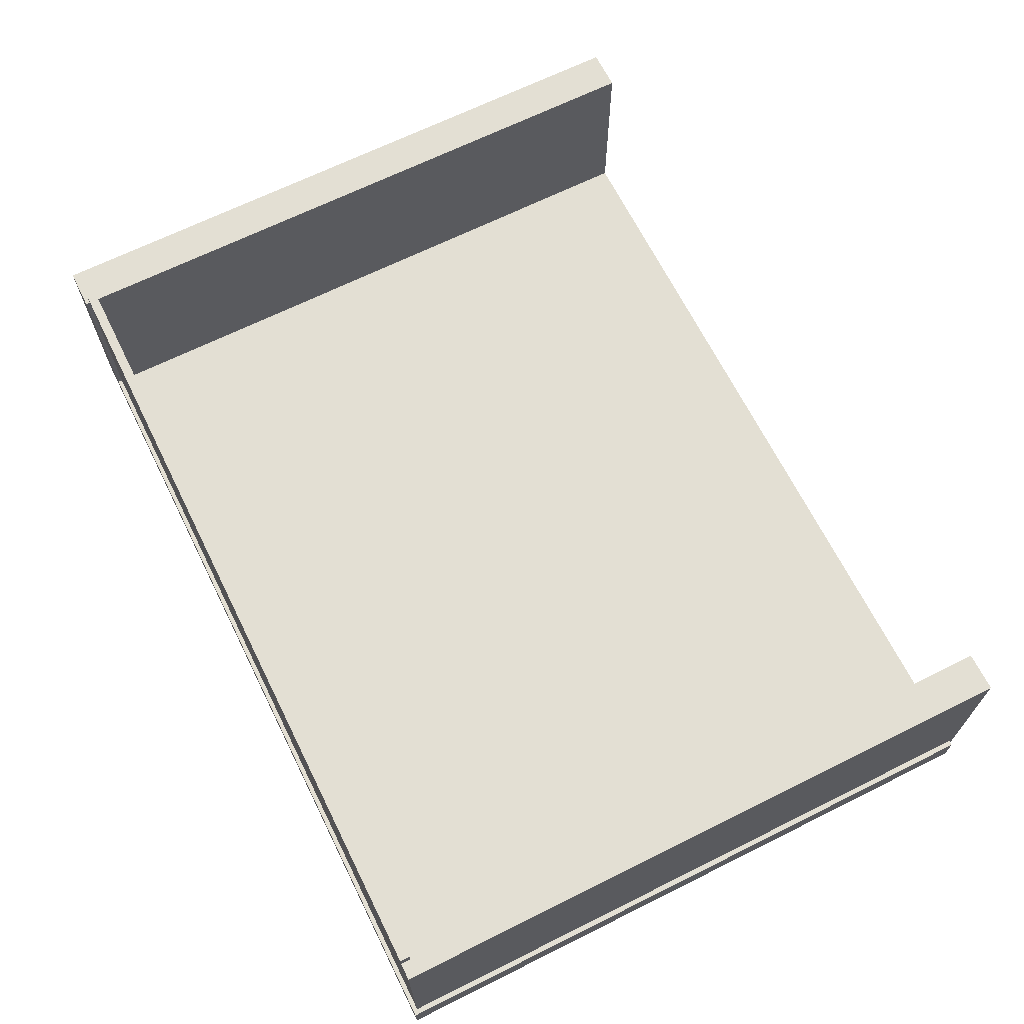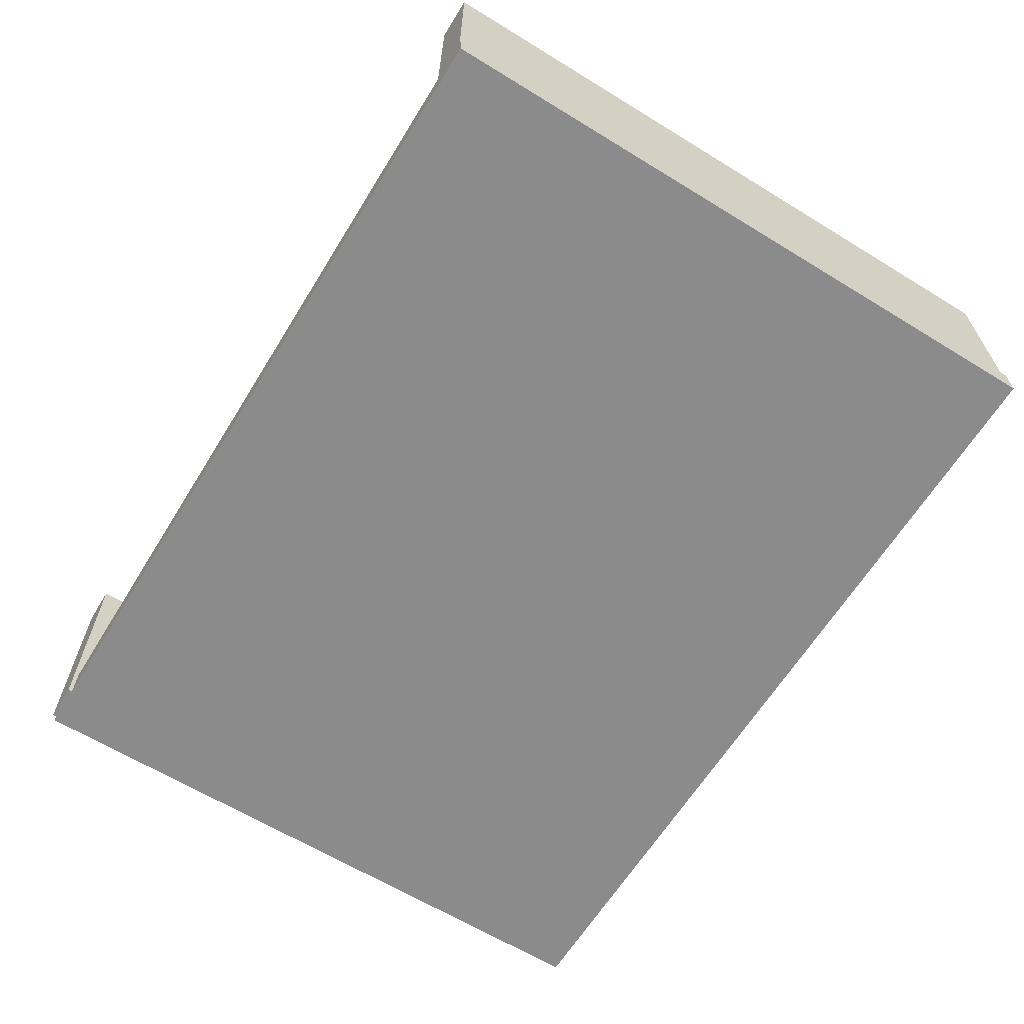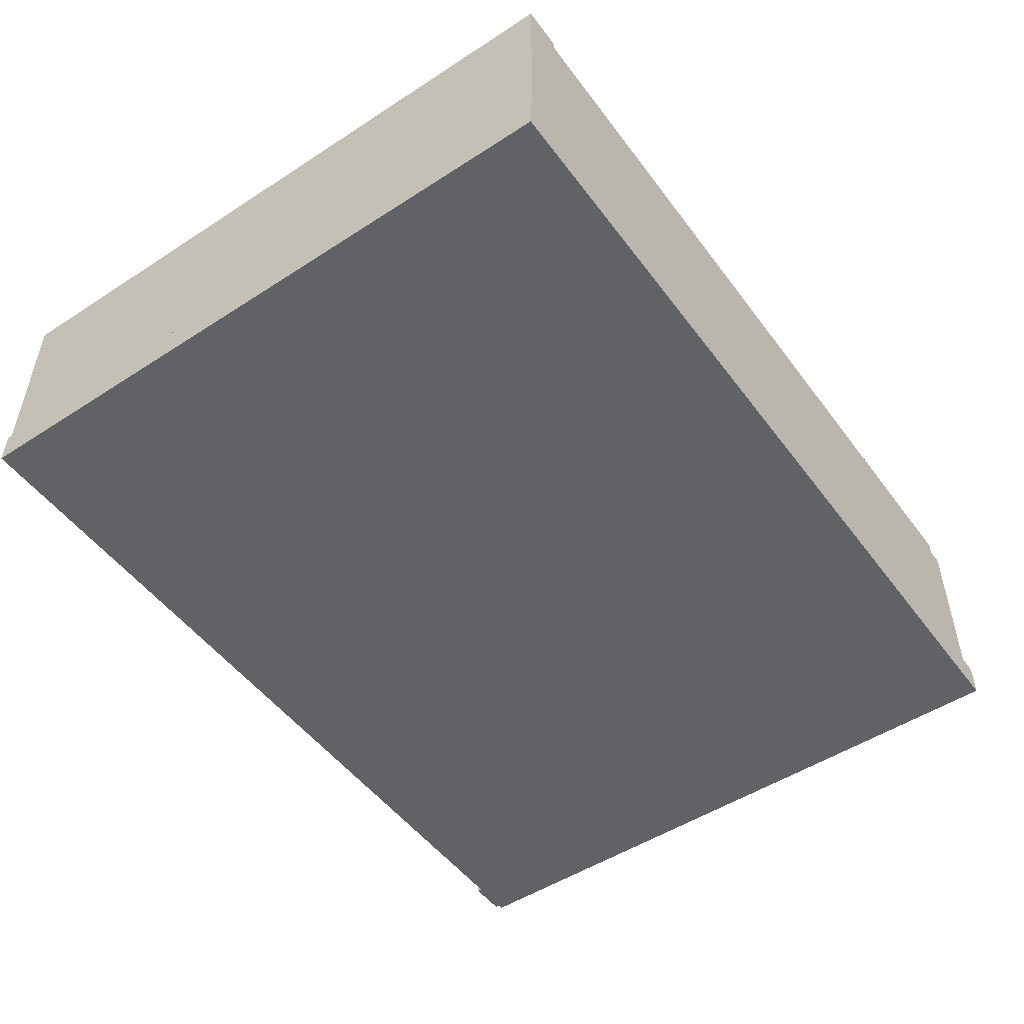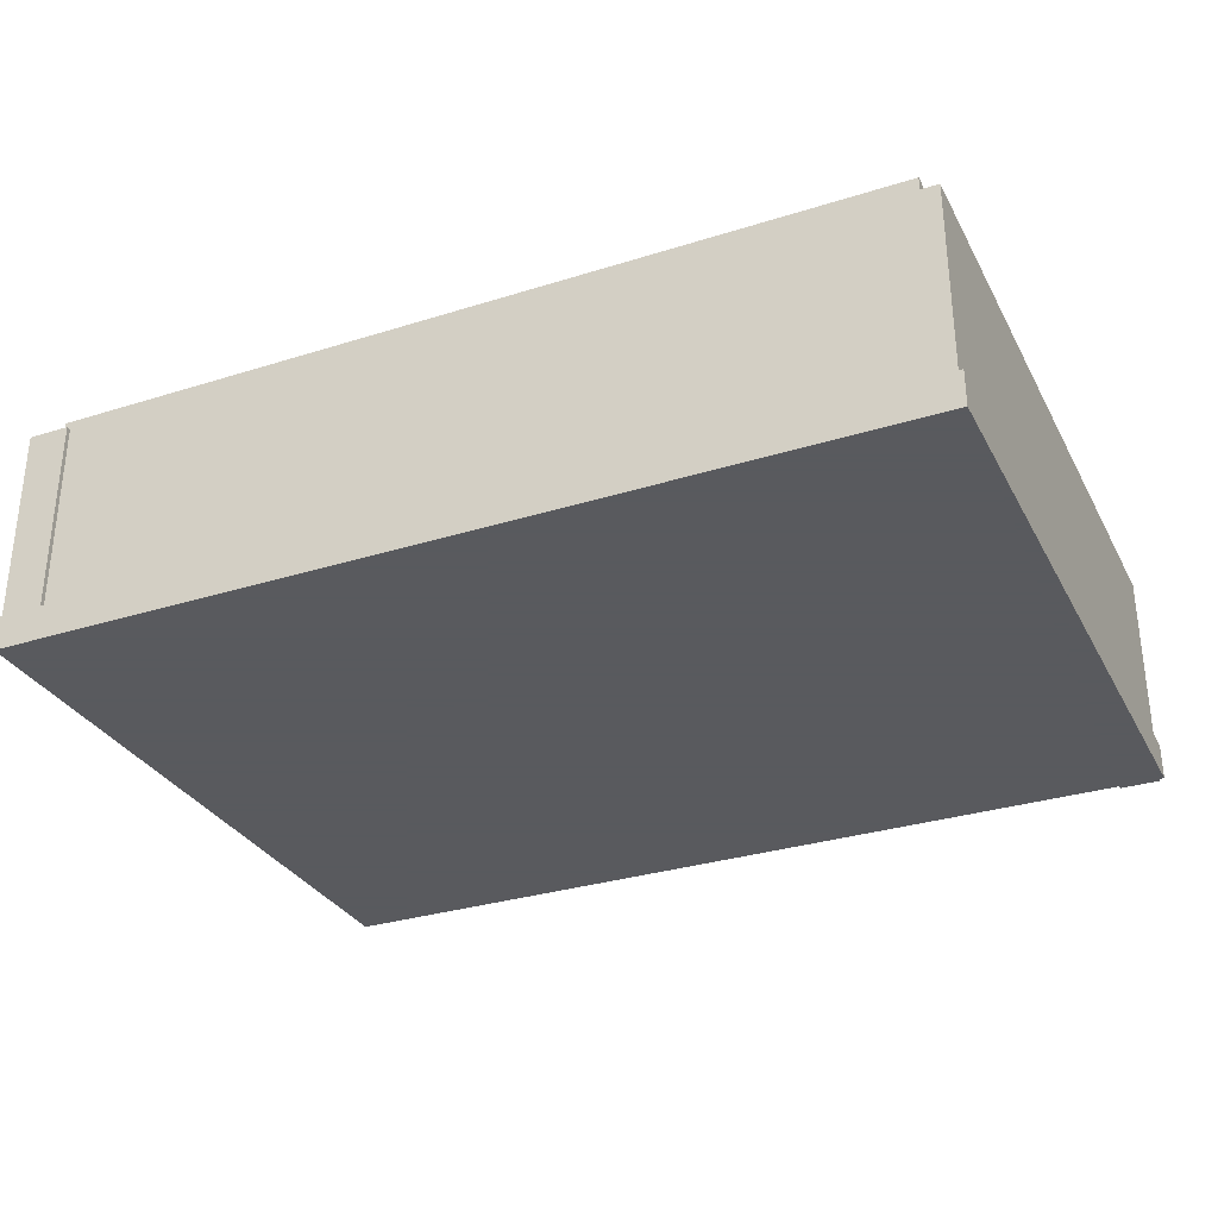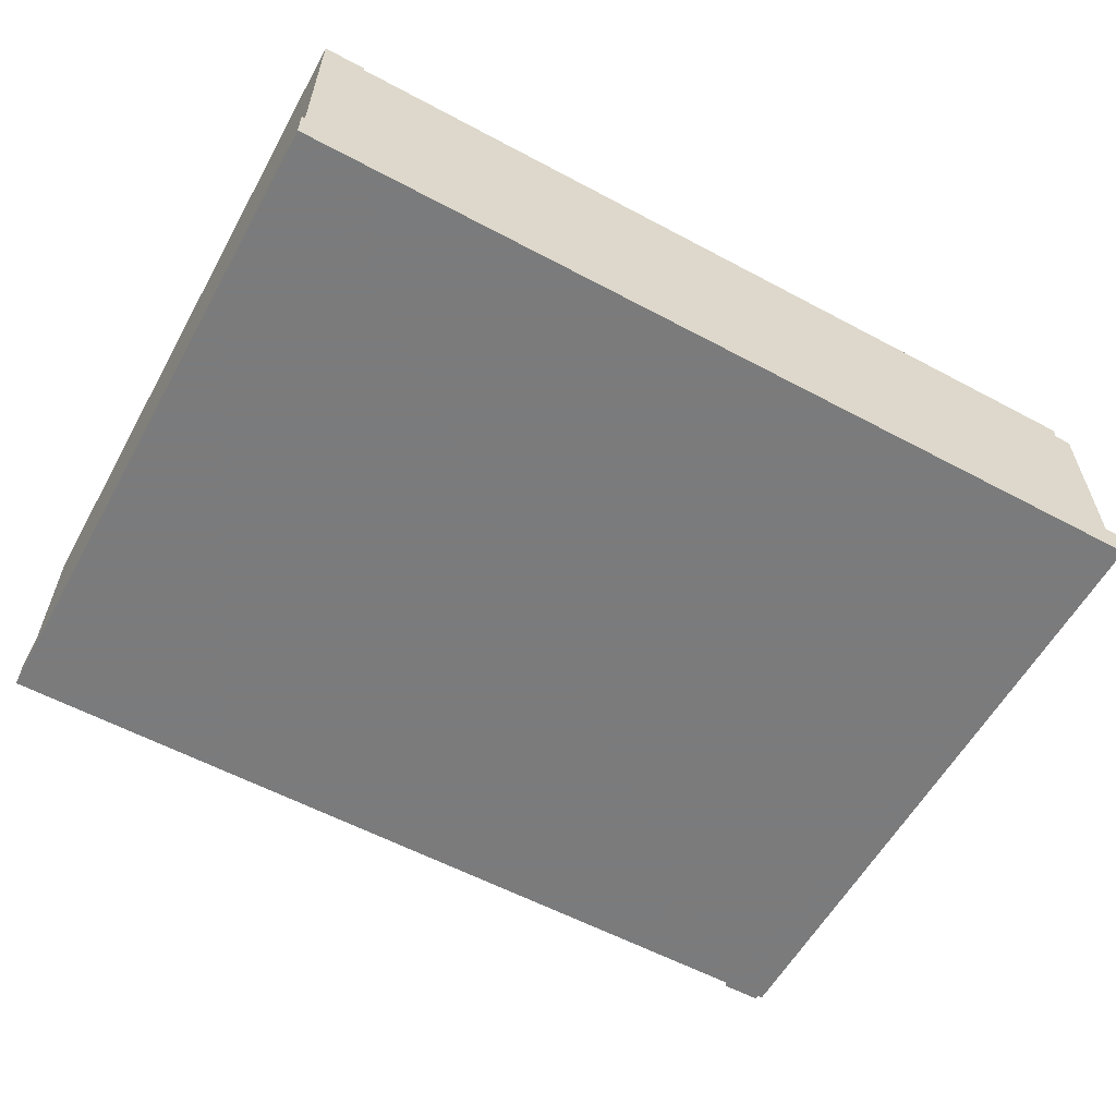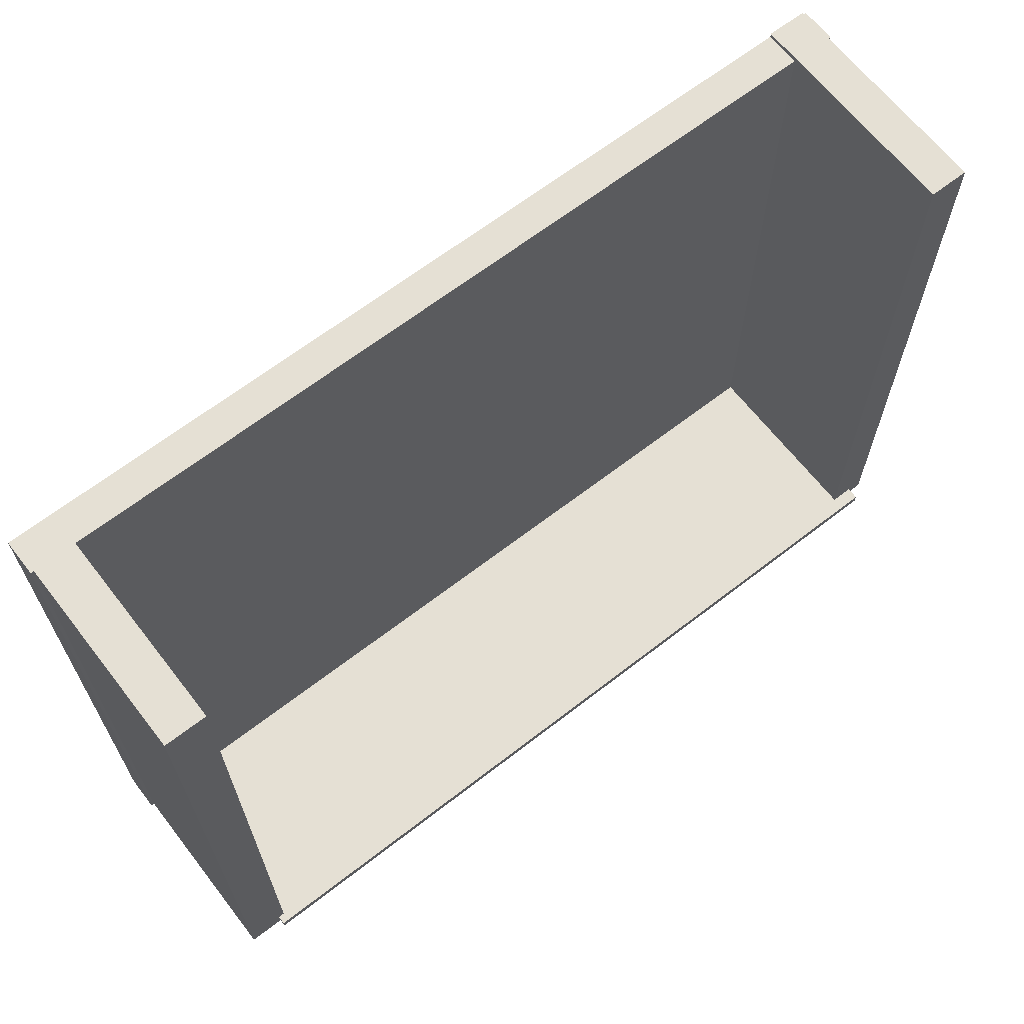
<metadata>
{"format":"obj","ext":"obj","renderer":"f3d","projection":"perspective","resolution":1024,"background":"white","views":[{"elev":67.1,"azim":63.5,"up":"+Z"},{"elev":-63.8,"azim":-121.7,"up":"+Z"},{"elev":-50.5,"azim":-54.6,"up":"+Z"},{"elev":-31.2,"azim":24.1,"up":"+Z"},{"elev":-58.4,"azim":-28.9,"up":"+Z"},{"elev":65.6,"azim":-37.9,"up":"+Y"}]}
</metadata>
<code>
o obj_0
v 99 		-24 		7.863
v 99 		-24 		0
v 99 		126.5 		0
v 99 		126.5 		7.863
v 97.83 		126.5 		7.863
v 97.83 		-23 		7.863
v 97.83 		-23 		50.56
v 89 		126.5 		7.863
v -91 		126.5 		7.863
v -91 		-20.78 		7.863
v 89 		-20.78 		7.863
v 97.83 		127.5 		50.56
v 97.83 		126.5 		0
v 97.83 		127.5 		0
v 89 		126.5 		0
v -101 		126.5 		7.863
v -101 		126.5 		0
v -101 		-24 		0
v -101 		-24 		7.863
v -92.42 		-23 		53.47
v -100.3 		126.5 		7.863
v -92.42 		-23 		51.53
v -91 		-23 		51.53
v -100.3 		-24 		7.863
v -91 		-20.78 		51.53
v -92.42 		-20.78 		51.53
v -92.42 		-20.78 		53.47
v -91 		-23 		7.863
v 89 		127.5 		0
v -91 		-24 		7.863
v -100.3 		-24 		51.53
v -100.3 		126.5 		51.53
v -91 		-24 		51.53
v 94 		-23 		50.56
v 94 		-23 		53.47
v -91 		126.5 		51.53
v 94 		-20.78 		53.47
v 94 		-20.78 		50.56
v 89 		-20.78 		50.56
v 89 		127.5 		50.56
g group_0_15277357
f 1 2 3
f 1 3 4
f 4 5 6
f 4 6 1
f 8 9 10
f 8 10 11
f 7 6 5
f 7 5 12
f 5 13 14
f 5 14 12
f 2 13 3
f 16 17 18
f 16 18 19
f 4 3 13
f 4 13 5
f 20 22 23
f 21 16 19
f 21 19 24
f 25 26 27
f 35 20 23
f 28 34 23
f 2 15 13
f 19 18 24
f 27 26 22
f 27 22 20
f 29 14 15
f 13 15 14
f 21 17 16
f 28 30 6
f 31 33 22
f 23 22 33
f 8 15 9
f 24 31 21
f 32 21 31
f 1 30 2
f 37 38 39
f 6 34 28
f 7 34 6
f 35 23 34
f 33 30 28
f 33 28 23
f 36 32 26
f 36 26 25
f 9 36 25
f 9 25 10
f 29 40 14
f 12 14 40
f 35 34 38
f 35 38 37
f 39 38 40
f 12 40 38
f 32 31 26
f 22 26 31
f 34 7 38
f 12 38 7
f 17 15 18
f 2 18 15
f 25 39 10
f 37 39 27
f 25 27 39
f 11 10 39
f 35 37 20
f 27 20 37
f 2 30 18
f 24 18 30
f 31 24 30
f 31 30 33
f 1 6 30
f 21 9 17
f 15 17 9
f 36 9 21
f 36 21 32
f 11 39 8
f 40 8 39
f 15 8 29
f 40 29 8

</code>
